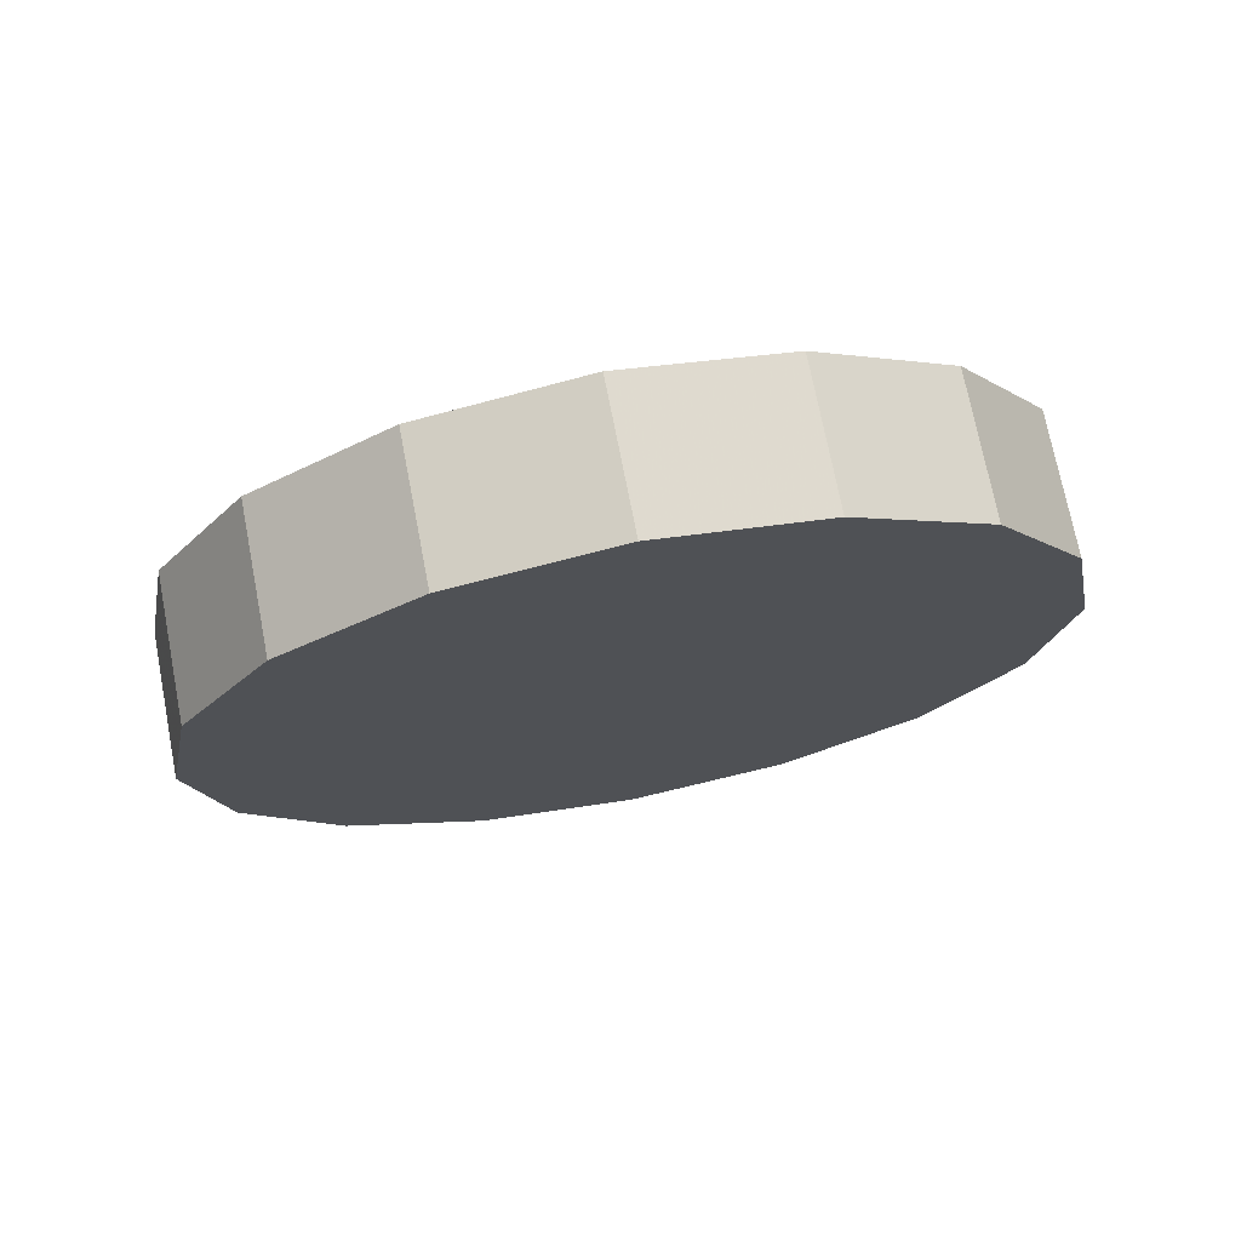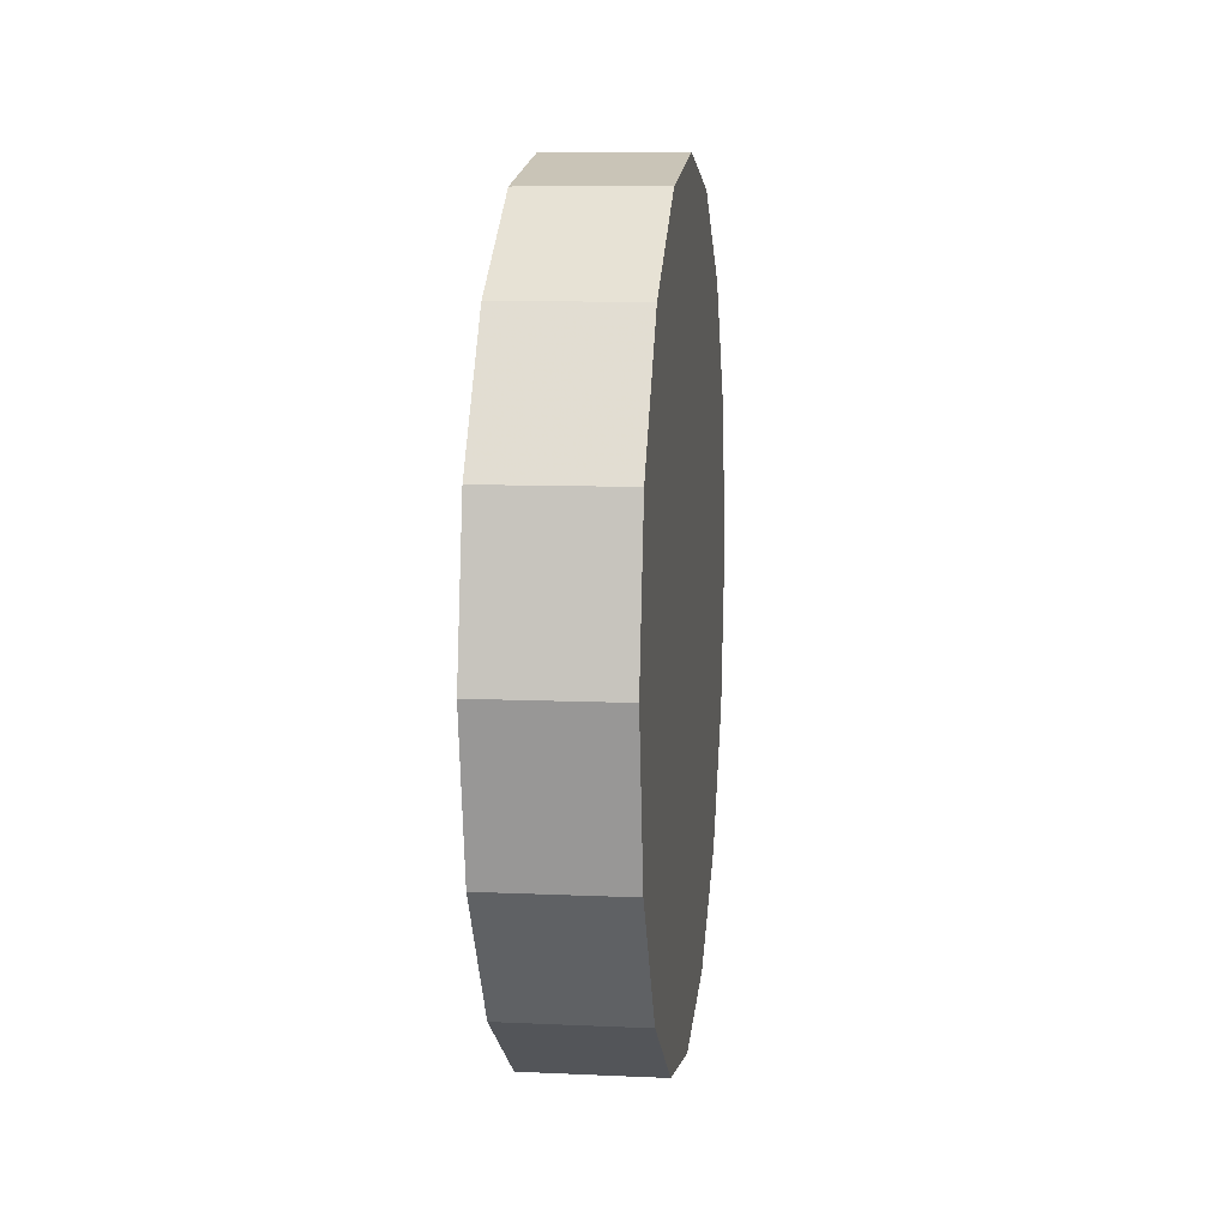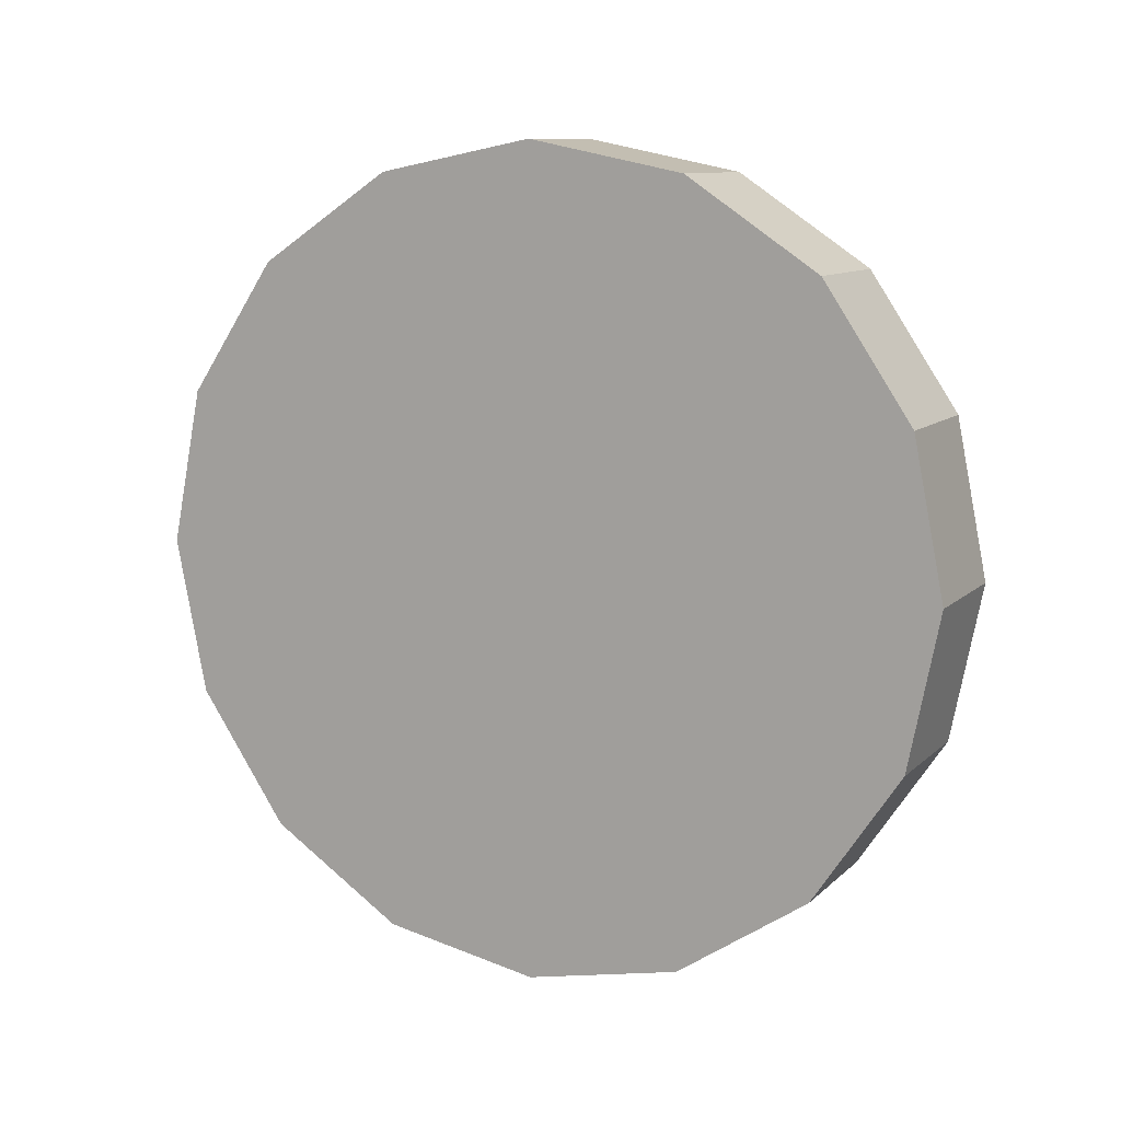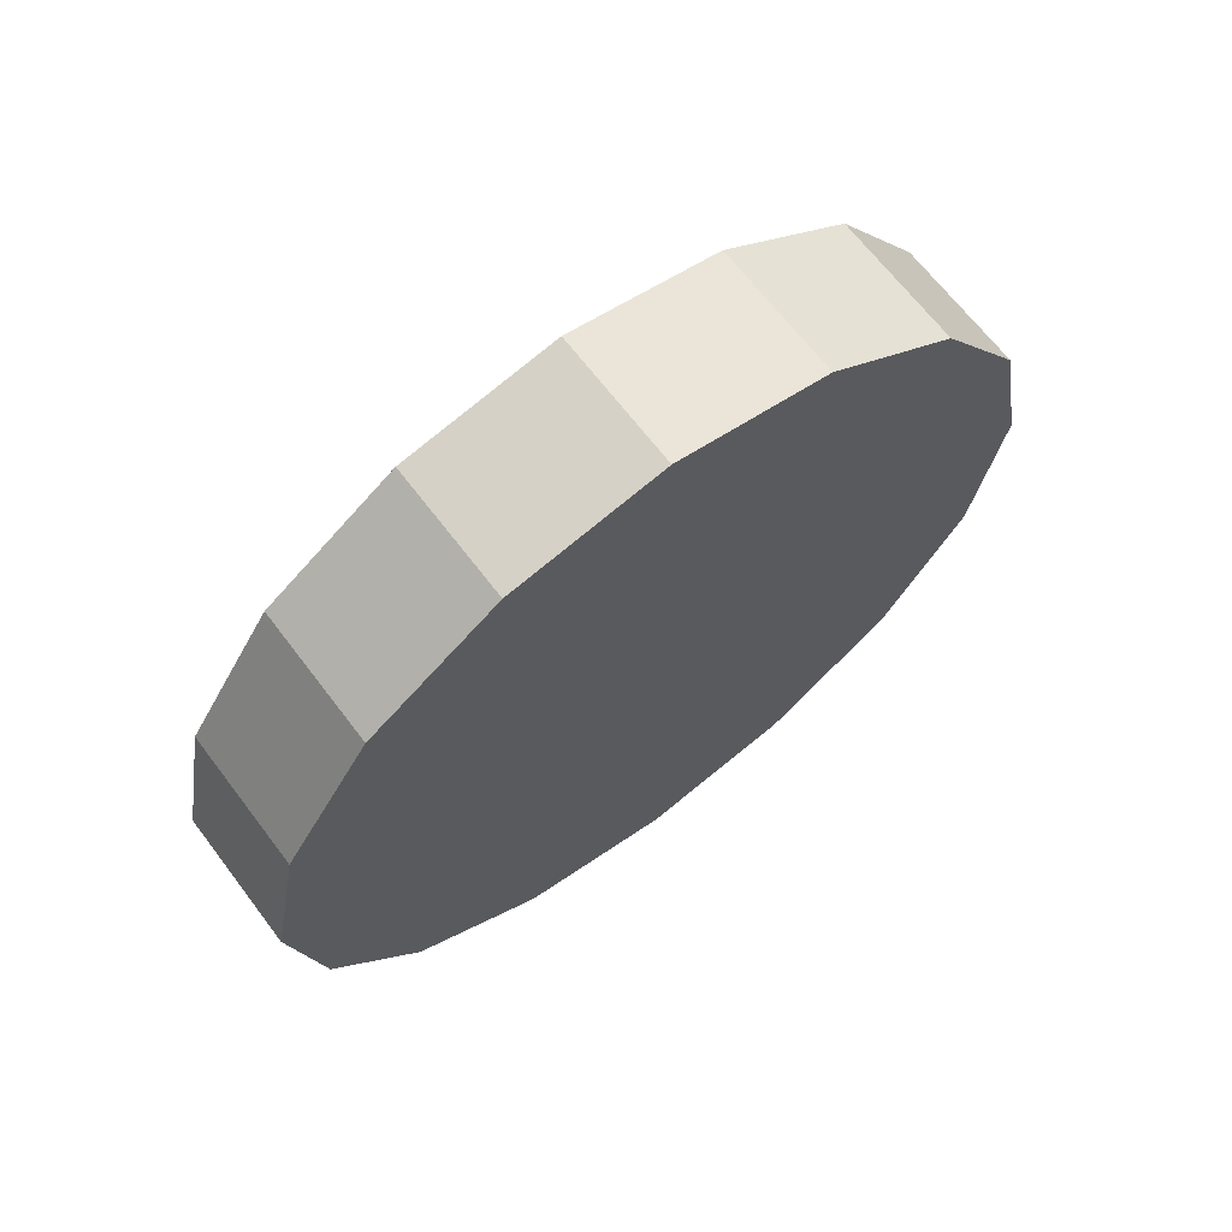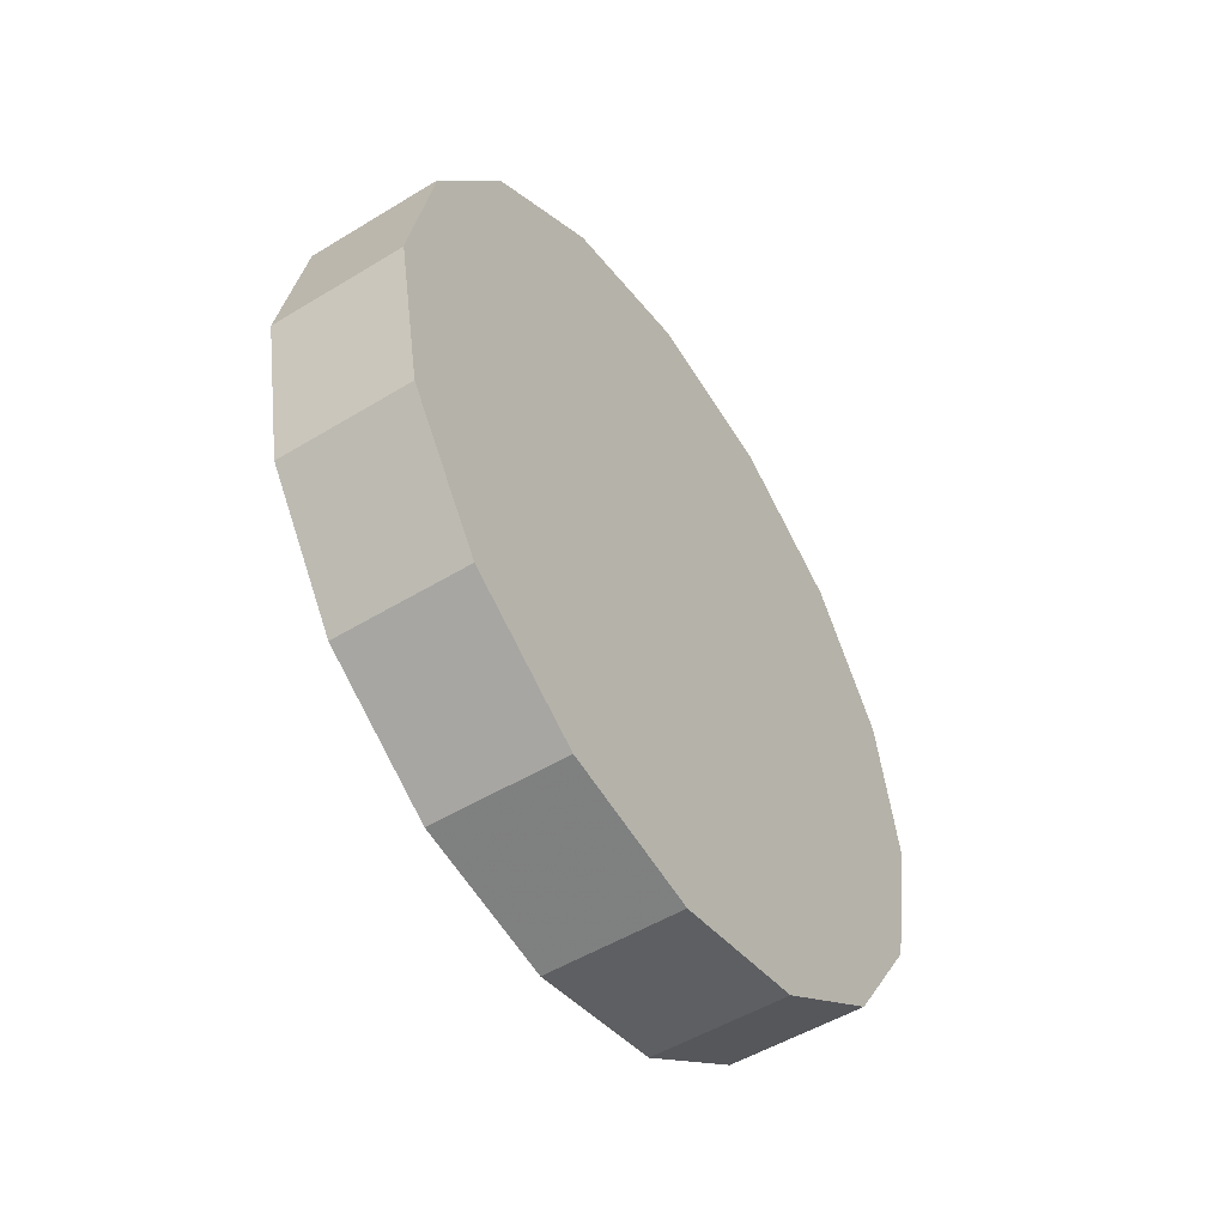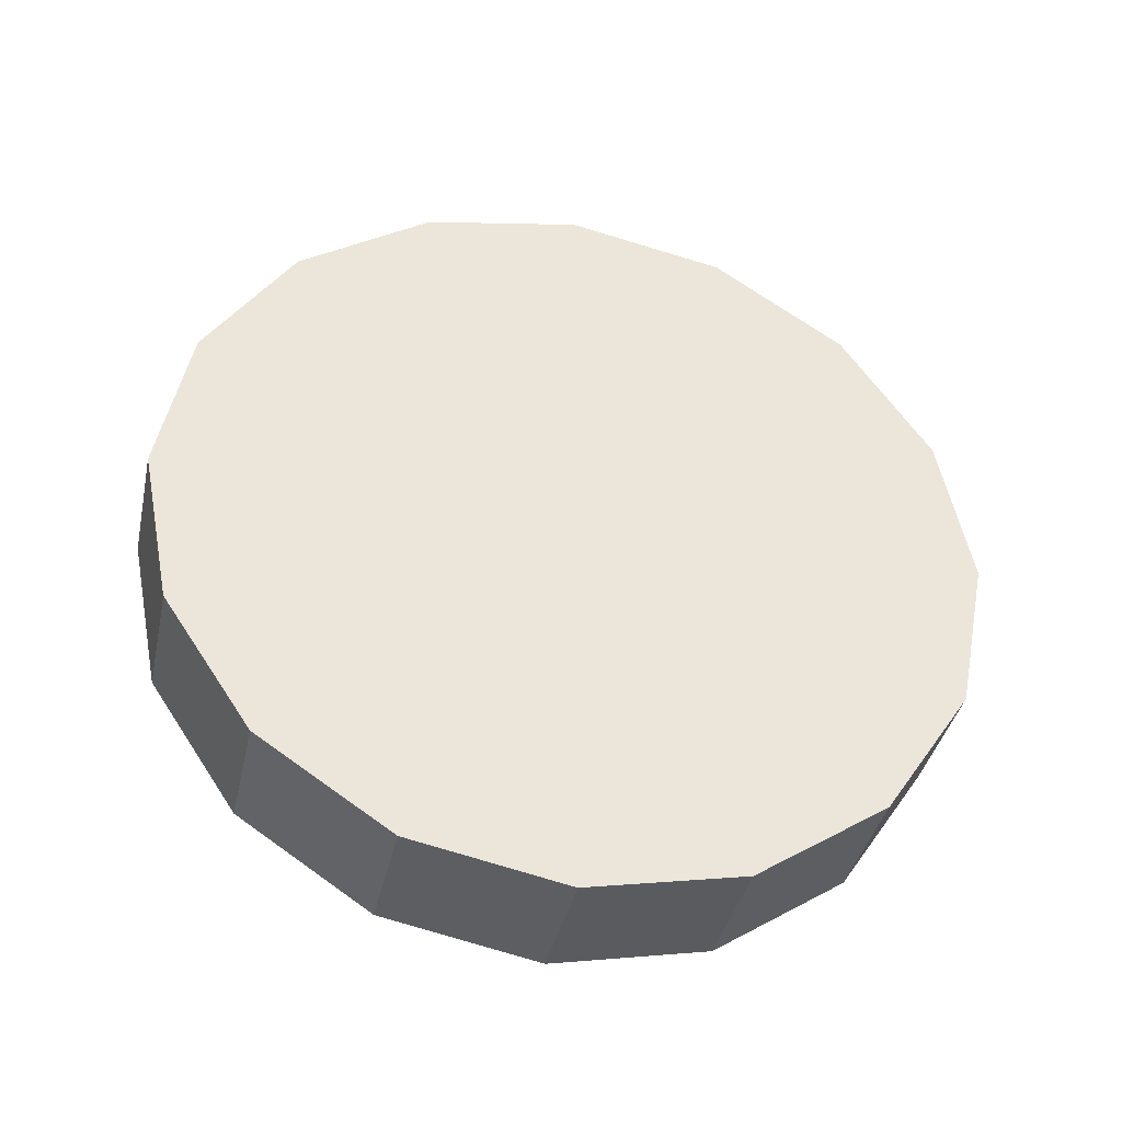
<metadata>
{"format":"obj","ext":"obj","renderer":"f3d","projection":"perspective","resolution":1024,"background":"white","views":[{"elev":72.7,"azim":79.0,"up":"+Z"},{"elev":9.1,"azim":-173.1,"up":"+Z"},{"elev":10.3,"azim":-64.1,"up":"+Z"},{"elev":66.7,"azim":52.8,"up":"+Y"},{"elev":-51.4,"azim":33.5,"up":"+Z"},{"elev":-38.6,"azim":77.8,"up":"+Y"}]}
</metadata>
<code>
v -1.924 1.523 1.95
v -1.924 1.565 1.959
v -1.924 1.601 1.983
v -1.924 1.626 2.019
v -1.924 1.634 2.062
v -1.924 1.626 2.104
v -1.924 1.601 2.14
v -1.924 1.565 2.165
v -1.924 1.523 2.173
v -1.924 1.48 2.165
v -1.924 1.444 2.14
v -1.924 1.42 2.104
v -1.924 1.411 2.062
v -1.924 1.42 2.019
v -1.924 1.444 1.983
v -1.924 1.48 1.959
v -1.924 1.523 2.062
v -1.924 1.523 2.062
v -1.924 1.523 2.062
v -1.924 1.523 2.062
v -1.924 1.523 2.062
v -1.924 1.523 2.062
v -1.924 1.523 2.062
v -1.924 1.523 2.062
v -1.924 1.523 2.062
v -1.924 1.523 2.062
v -1.924 1.523 2.062
v -1.924 1.523 2.062
v -1.924 1.523 2.062
v -1.924 1.523 2.062
v -1.924 1.523 2.062
v -1.924 1.523 2.062
v -1.887 1.523 1.95
v -1.887 1.565 1.959
v -1.887 1.601 1.983
v -1.887 1.626 2.019
v -1.887 1.634 2.062
v -1.887 1.626 2.104
v -1.887 1.601 2.14
v -1.887 1.565 2.165
v -1.887 1.523 2.173
v -1.887 1.48 2.165
v -1.887 1.444 2.14
v -1.887 1.42 2.104
v -1.887 1.411 2.062
v -1.887 1.42 2.019
v -1.887 1.444 1.983
v -1.887 1.48 1.959
v -1.887 1.523 2.062
v -1.887 1.523 2.062
v -1.887 1.523 2.062
v -1.887 1.523 2.062
v -1.887 1.523 2.062
v -1.887 1.523 2.062
v -1.887 1.523 2.062
v -1.887 1.523 2.062
v -1.887 1.523 2.062
v -1.887 1.523 2.062
v -1.887 1.523 2.062
v -1.887 1.523 2.062
v -1.887 1.523 2.062
v -1.887 1.523 2.062
v -1.887 1.523 2.062
v -1.887 1.523 2.062
f 33 34 49
f 49 34 50
f 34 35 50
f 50 35 51
f 35 36 51
f 51 36 52
f 36 37 52
f 52 37 53
f 37 38 53
f 53 38 54
f 38 39 54
f 54 39 55
f 39 40 55
f 55 40 56
f 40 41 56
f 56 41 57
f 41 42 57
f 57 42 58
f 42 43 58
f 58 43 59
f 43 44 59
f 59 44 60
f 44 45 60
f 60 45 61
f 45 46 61
f 61 46 62
f 46 47 62
f 62 47 63
f 47 48 63
f 63 48 64
f 48 33 64
f 64 33 49
f 2 1 17
f 2 17 18
f 3 2 18
f 3 18 19
f 4 3 19
f 4 19 20
f 5 4 20
f 5 20 21
f 6 5 21
f 6 21 22
f 7 6 22
f 7 22 23
f 8 7 23
f 8 23 24
f 9 8 24
f 9 24 25
f 10 9 25
f 10 25 26
f 11 10 26
f 11 26 27
f 12 11 27
f 12 27 28
f 13 12 28
f 13 28 29
f 14 13 29
f 14 29 30
f 15 14 30
f 15 30 31
f 16 15 31
f 16 31 32
f 1 16 32
f 1 32 17
f 49 50 17
f 17 50 18
f 50 51 18
f 18 51 19
f 51 52 19
f 19 52 20
f 52 53 20
f 20 53 21
f 53 54 21
f 21 54 22
f 54 55 22
f 22 55 23
f 55 56 23
f 23 56 24
f 56 57 24
f 24 57 25
f 57 58 25
f 25 58 26
f 58 59 26
f 26 59 27
f 59 60 27
f 27 60 28
f 60 61 28
f 28 61 29
f 61 62 29
f 29 62 30
f 62 63 30
f 30 63 31
f 63 64 31
f 31 64 32
f 64 49 32
f 32 49 17
f 1 2 33
f 33 2 34
f 2 3 34
f 34 3 35
f 3 4 35
f 35 4 36
f 4 5 36
f 36 5 37
f 5 6 37
f 37 6 38
f 6 7 38
f 38 7 39
f 7 8 39
f 39 8 40
f 8 9 40
f 40 9 41
f 9 10 41
f 41 10 42
f 10 11 42
f 42 11 43
f 11 12 43
f 43 12 44
f 12 13 44
f 44 13 45
f 13 14 45
f 45 14 46
f 14 15 46
f 46 15 47
f 15 16 47
f 47 16 48
f 16 1 48
f 48 1 33

</code>
